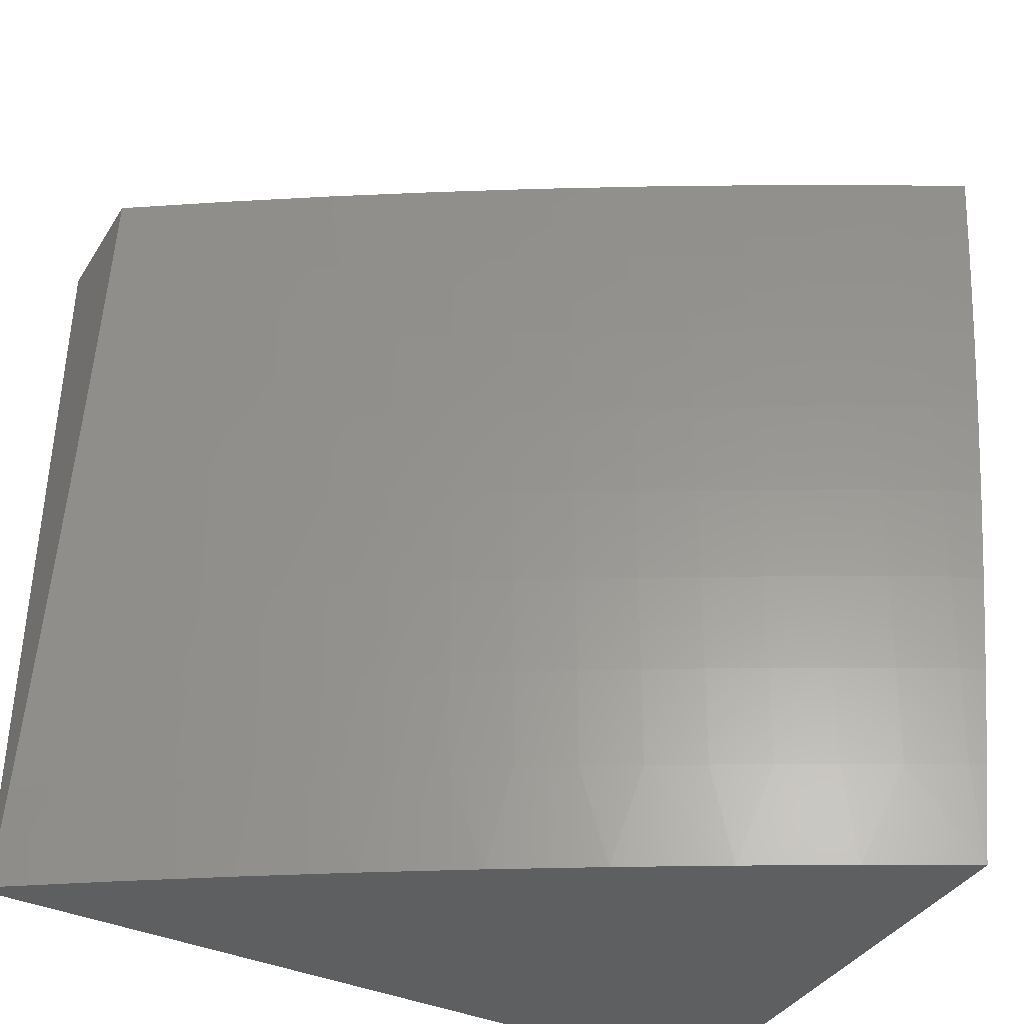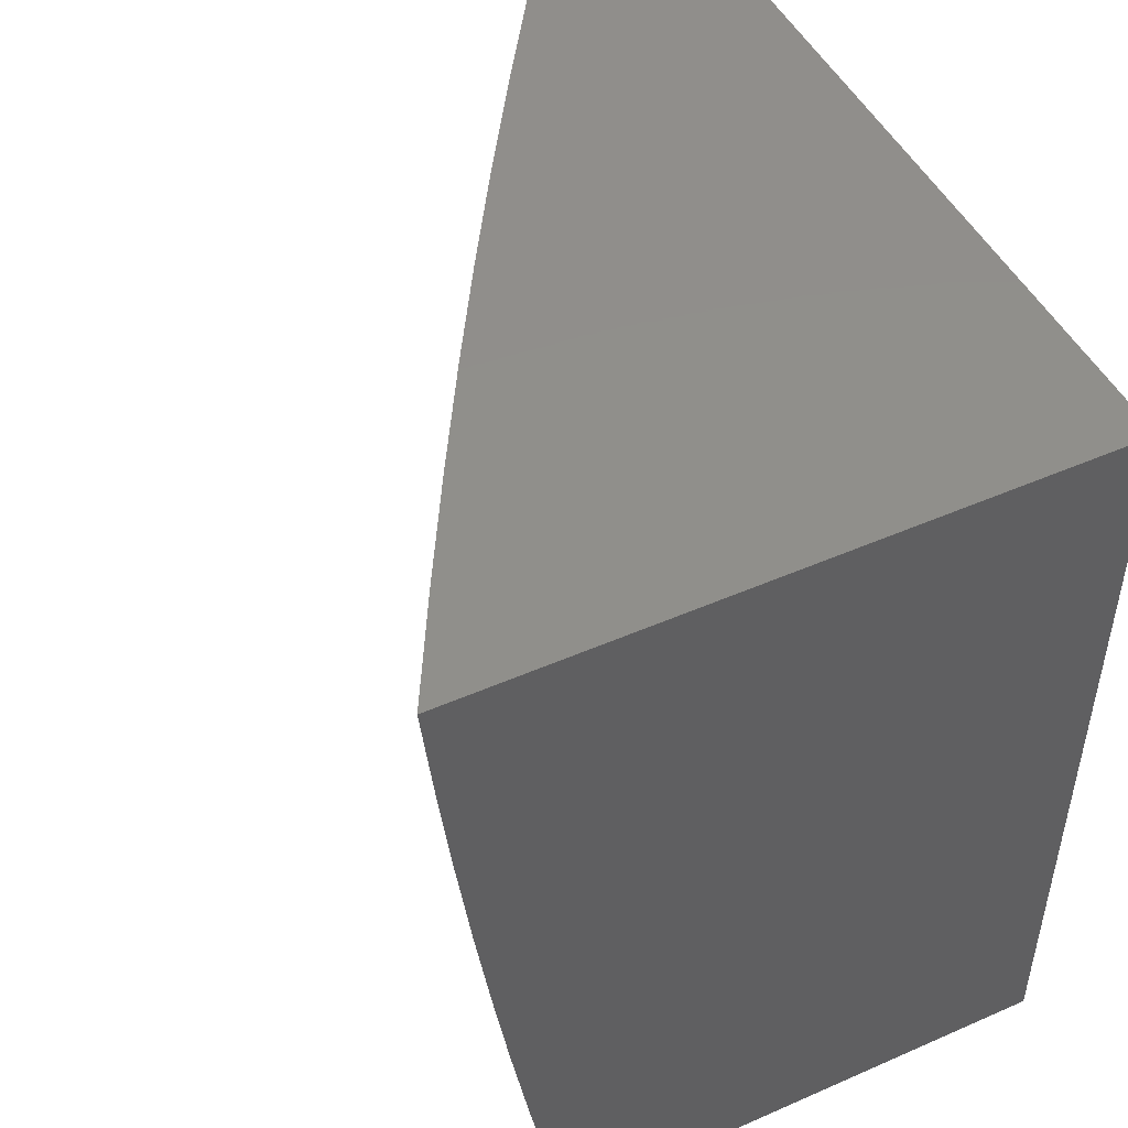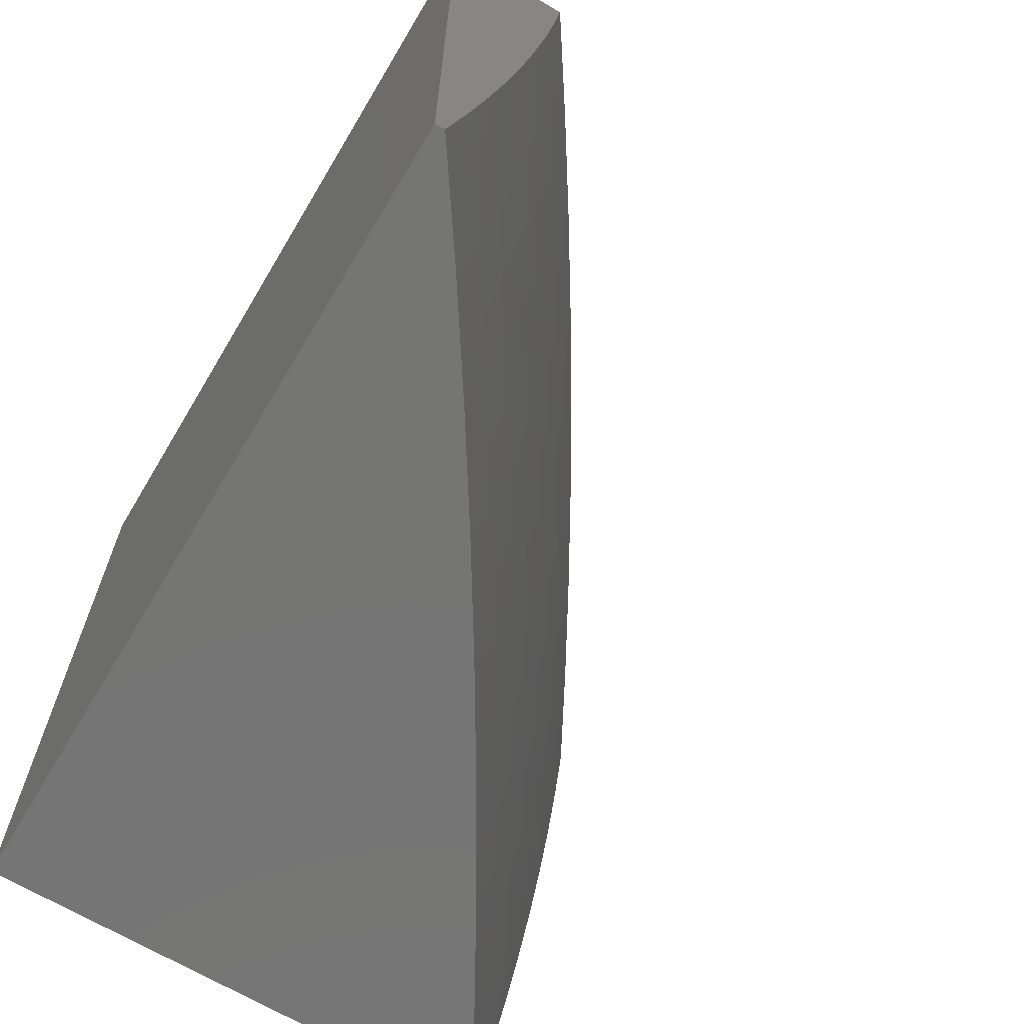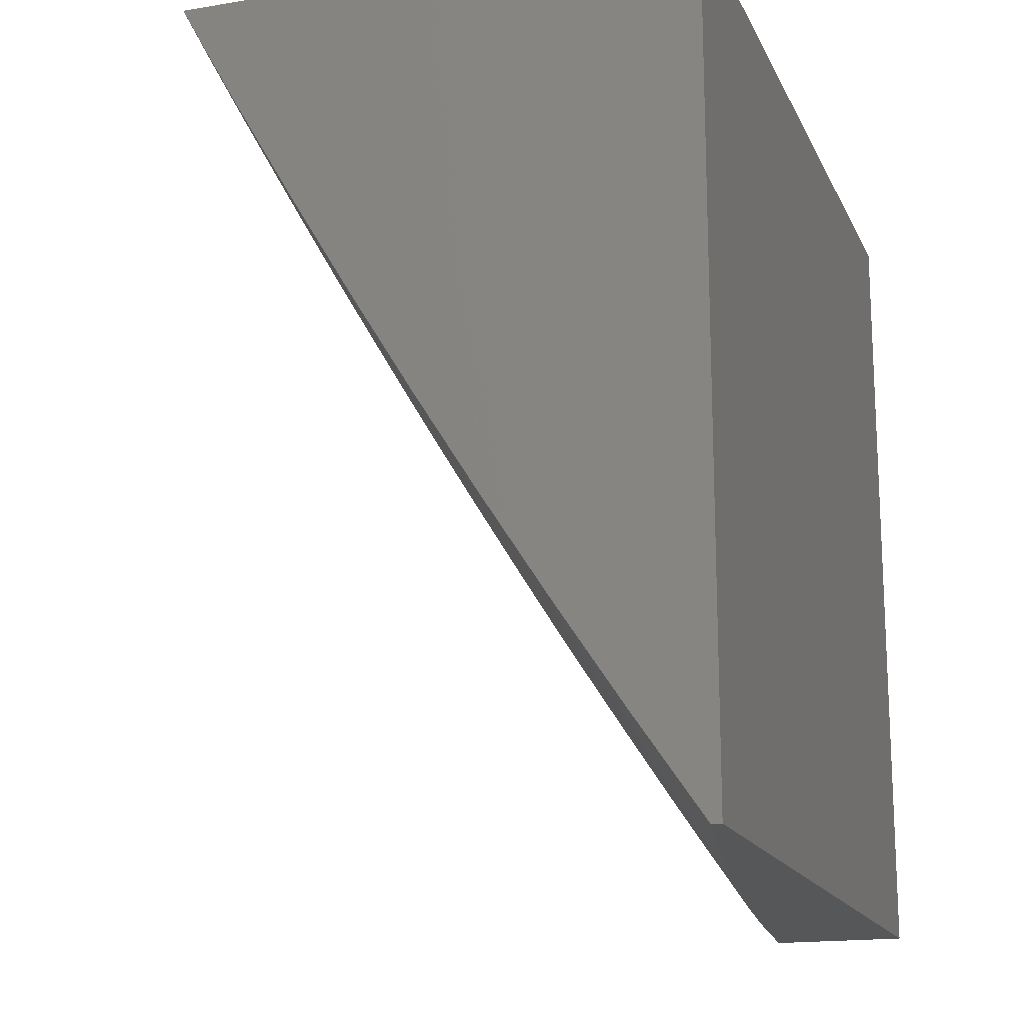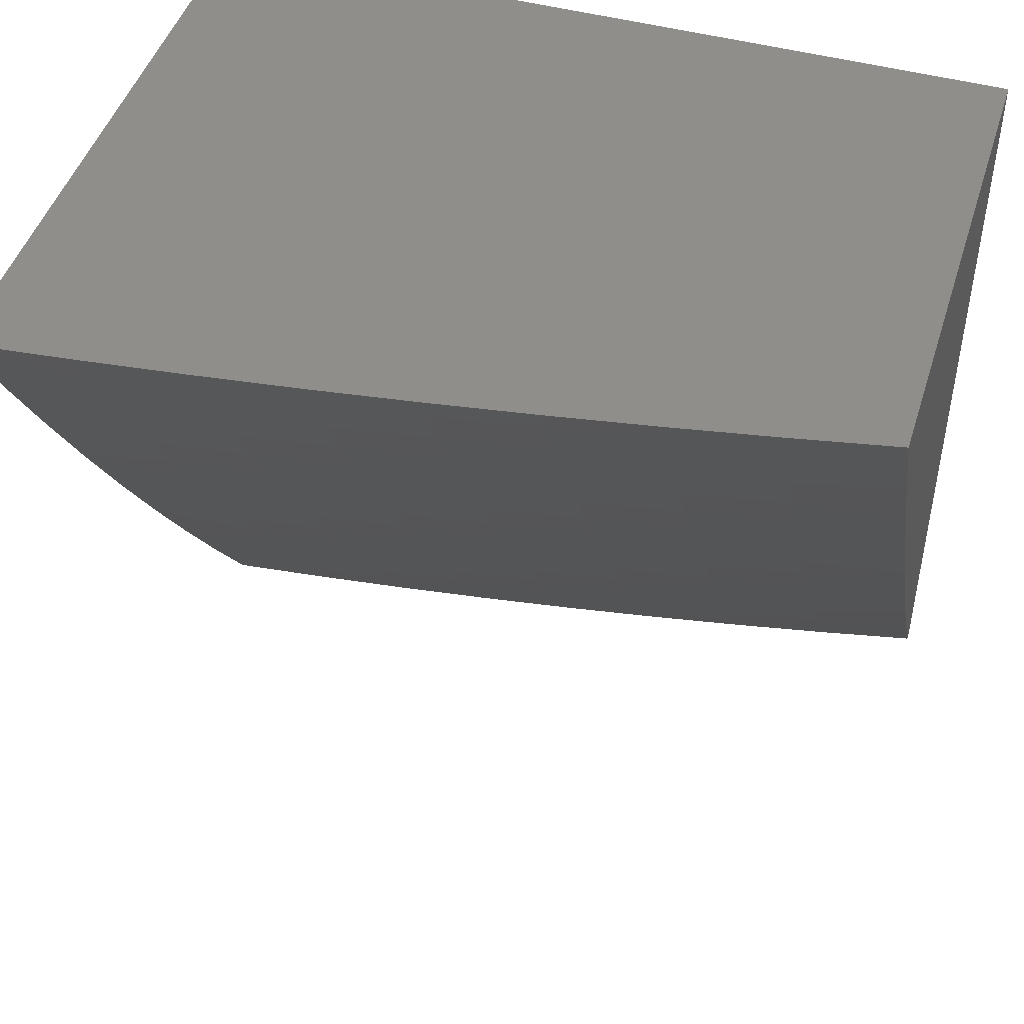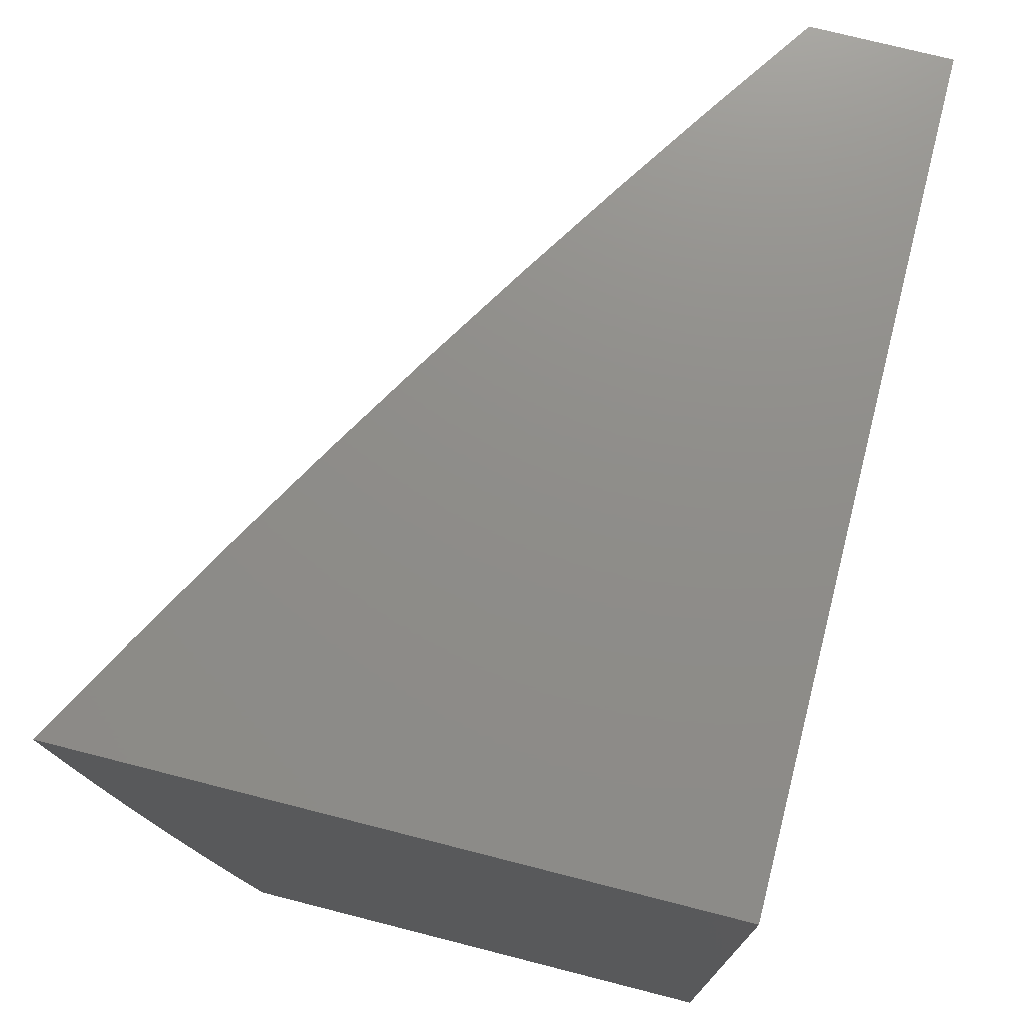
<metadata>
{"format":"stl","ext":"stl","renderer":"f3d","projection":"perspective","resolution":1024,"background":"white","views":[{"elev":-38.4,"azim":60.8,"up":"+Z"},{"elev":48.4,"azim":153.9,"up":"+Z"},{"elev":-67.3,"azim":-30.8,"up":"+Z"},{"elev":-16.7,"azim":-161.4,"up":"+Y"},{"elev":46.8,"azim":107.2,"up":"+Y"},{"elev":74.1,"azim":-165.7,"up":"+Z"}]}
</metadata>
<code>
# stl→obj: 140 verts, 276 faces
v 9.037 -6 -1.876
v 9.012 -6 -2
v 9.074 -5.947 -1.874
v 9.095 -5.879 -2
v 9.118 -5.882 -1.874
v 9.161 -5.817 -1.874
v 9.178 -5.828 -1.748
v 9.221 -5.762 -1.748
v 9.236 -5.772 -1.623
v 9.279 -5.706 -1.623
v 9.293 -5.715 -1.498
v 9.335 -5.649 -1.498
v 9.348 -5.657 -1.373
v 9.39 -5.59 -1.373
v 9.402 -5.598 -1.248
v 9.443 -5.531 -1.248
v 9.454 -5.537 -1.124
v 9.495 -5.47 -1.124
v 9.485 -5.508 -1
v 9.56 -5.383 -1
v 9.535 -5.403 -1.124
v 9.575 -5.335 -1.124
v 9.524 -5.397 -1.248
v 9.564 -5.329 -1.248
v 9.512 -5.39 -1.373
v 9.552 -5.323 -1.373
v 9.499 -5.382 -1.498
v 9.538 -5.315 -1.498
v 9.484 -5.374 -1.623
v 9.524 -5.307 -1.623
v 9.469 -5.365 -1.748
v 9.508 -5.298 -1.748
v 9.452 -5.356 -1.874
v 9.491 -5.289 -1.874
v 9.486 -5.256 -2
v 9.53 -5.222 -1.874
v 9.558 -5.129 -2
v 9.568 -5.154 -1.874
v 9.606 -5.087 -1.874
v 9.623 -5.096 -1.748
v 9.66 -5.028 -1.748
v 9.676 -5.036 -1.623
v 9.695 -5 -1.627
v 9.714 -5 -1.502
v 9.177 -5.756 -2
v 9.204 -5.752 -1.874
v 9.264 -5.697 -1.748
v 9.321 -5.64 -1.623
v 9.377 -5.583 -1.498
v 9.431 -5.524 -1.373
v 9.484 -5.464 -1.248
v 9.247 -5.687 -1.874
v 9.257 -5.633 -2
v 9.289 -5.621 -1.874
v 9.33 -5.555 -1.874
v 9.347 -5.565 -1.748
v 9.388 -5.499 -1.748
v 9.404 -5.508 -1.623
v 9.444 -5.441 -1.623
v 9.459 -5.449 -1.498
v 9.335 -5.509 -2
v 9.371 -5.489 -1.874
v 9.429 -5.432 -1.748
v 9.411 -5.383 -2
v 9.412 -5.422 -1.874
v 9.63 -5 -2
v 9.643 -5.019 -1.874
v 9.675 -5 -1.751
v 9.653 -5 -1.876
v 9.691 -5.044 -1.498
v 9.732 -5 -1.377
v 9.705 -5.051 -1.373
v 9.748 -5 -1.251
v 9.717 -5.058 -1.248
v 9.728 -5.063 -1.124
v 9.679 -5.126 -1.248
v 9.69 -5.132 -1.124
v 9.641 -5.194 -1.248
v 9.652 -5.2 -1.124
v 9.603 -5.262 -1.248
v 9.614 -5.268 -1.124
v 9.762 -5 -1.126
v 9.775 -5 -1
v 9.705 -5.129 -1
v 9.633 -5.256 -1
v 9.408 -5.633 -1
v 9.413 -5.604 -1.124
v 9.36 -5.664 -1.248
v 9.306 -5.723 -1.373
v 9.25 -5.781 -1.498
v 9.193 -5.837 -1.623
v 9.134 -5.893 -1.748
v 9.371 -5.67 -1.124
v 9.329 -5.756 -1
v 9.328 -5.737 -1.124
v 9.286 -5.803 -1.124
v 9.275 -5.796 -1.248
v 9.232 -5.862 -1.248
v 9.22 -5.855 -1.373
v 9.176 -5.92 -1.373
v 9.163 -5.912 -1.498
v 9.119 -5.977 -1.498
v 9.105 -5.968 -1.623
v 9.102 -6 -1.502
v 9.082 -6 -1.627
v 9.249 -5.879 -1
v 9.242 -5.869 -1.124
v 9.188 -5.927 -1.248
v 9.132 -5.985 -1.373
v 9.121 -6 -1.377
v 9.198 -5.934 -1.124
v 9.167 -6 -1
v 9.153 -6 -1.126
v 9.138 -6 -1.251
v 9.143 -5.993 -1.248
v 9.09 -5.958 -1.748
v 9.06 -6 -1.752
v 9.149 -5.903 -1.623
v 9.207 -5.846 -1.498
v 9.263 -5.789 -1.373
v 9.318 -5.73 -1.248
v 9.306 -5.631 -1.748
v 9.363 -5.574 -1.623
v 9.418 -5.516 -1.498
v 9.472 -5.457 -1.373
v 9.547 -5.231 -1.748
v 9.585 -5.164 -1.748
v 9.563 -5.24 -1.623
v 9.601 -5.172 -1.623
v 9.639 -5.104 -1.623
v 9.577 -5.248 -1.498
v 9.616 -5.18 -1.498
v 9.654 -5.112 -1.498
v 9.591 -5.255 -1.373
v 9.629 -5.187 -1.373
v 9.667 -5.119 -1.373
v 9 -5 -1
v 9 -5 -2
v 9 -6 -2
v 9 -6 -1
f 1 2 3
f 3 2 4
f 3 4 5
f 5 4 6
f 5 6 7
f 7 6 8
f 7 8 9
f 9 8 10
f 9 10 11
f 11 10 12
f 11 12 13
f 13 12 14
f 13 14 15
f 15 14 16
f 15 16 17
f 17 16 18
f 17 18 19
f 19 18 20
f 20 18 21
f 20 21 22
f 22 21 23
f 22 23 24
f 24 23 25
f 24 25 26
f 26 25 27
f 26 27 28
f 28 27 29
f 28 29 30
f 30 29 31
f 30 31 32
f 32 31 33
f 32 33 34
f 34 33 35
f 34 35 36
f 36 35 37
f 36 37 38
f 38 37 39
f 38 39 40
f 40 39 41
f 40 41 42
f 42 41 43
f 42 43 44
f 4 45 6
f 6 45 46
f 6 46 8
f 8 46 47
f 8 47 10
f 10 47 48
f 10 48 12
f 12 48 49
f 12 49 14
f 14 49 50
f 14 50 16
f 16 50 51
f 16 51 18
f 18 51 21
f 46 45 52
f 52 45 53
f 52 53 54
f 54 53 55
f 54 55 56
f 56 55 57
f 56 57 58
f 58 57 59
f 58 59 60
f 60 59 27
f 60 27 25
f 53 61 55
f 55 61 62
f 55 62 57
f 57 62 63
f 57 63 59
f 59 63 29
f 59 29 27
f 61 64 62
f 62 64 65
f 62 65 63
f 63 65 31
f 63 31 29
f 65 64 33
f 33 64 35
f 37 66 39
f 39 66 67
f 39 67 41
f 41 67 68
f 41 68 43
f 66 69 67
f 67 69 68
f 42 44 70
f 70 44 71
f 70 71 72
f 72 71 73
f 72 73 74
f 74 73 75
f 74 75 76
f 76 75 77
f 76 77 78
f 78 77 79
f 78 79 80
f 80 79 81
f 80 81 24
f 24 81 22
f 73 82 75
f 75 82 83
f 75 83 84
f 85 79 84
f 84 79 77
f 84 77 75
f 20 22 85
f 85 22 81
f 85 81 79
f 19 86 17
f 17 86 87
f 17 87 15
f 15 87 88
f 15 88 13
f 13 88 89
f 13 89 11
f 11 89 90
f 11 90 9
f 9 90 91
f 9 91 7
f 7 91 92
f 7 92 5
f 5 92 3
f 87 86 93
f 93 86 94
f 93 94 95
f 95 94 96
f 95 96 97
f 97 96 98
f 97 98 99
f 99 98 100
f 99 100 101
f 101 100 102
f 101 102 103
f 103 102 104
f 103 104 105
f 94 106 96
f 96 106 107
f 96 107 98
f 98 107 108
f 98 108 100
f 100 108 109
f 100 109 102
f 102 109 110
f 102 110 104
f 107 106 111
f 111 106 112
f 111 112 113
f 114 115 113
f 113 115 108
f 113 108 111
f 111 108 107
f 115 114 109
f 109 114 110
f 103 105 116
f 116 105 117
f 116 117 3
f 3 117 1
f 109 108 115
f 3 92 116
f 116 92 118
f 116 118 103
f 103 118 101
f 92 91 118
f 118 91 119
f 118 119 101
f 101 119 99
f 119 91 90
f 99 119 120
f 120 119 90
f 120 90 89
f 99 120 97
f 97 120 121
f 97 121 95
f 95 121 93
f 121 120 89
f 54 122 52
f 52 122 47
f 52 47 46
f 47 122 48
f 48 122 123
f 48 123 49
f 49 123 124
f 49 124 50
f 50 124 125
f 50 125 51
f 51 125 23
f 51 23 21
f 123 122 56
f 56 122 54
f 121 89 88
f 87 93 88
f 88 93 121
f 123 56 58
f 123 58 124
f 124 58 60
f 124 60 125
f 125 60 25
f 125 25 23
f 33 31 65
f 32 34 126
f 126 34 36
f 126 36 127
f 127 36 38
f 127 38 40
f 30 32 128
f 128 32 126
f 128 126 129
f 129 126 127
f 129 127 130
f 130 127 40
f 130 40 42
f 28 30 131
f 131 30 128
f 131 128 132
f 132 128 129
f 132 129 133
f 133 129 130
f 133 130 70
f 70 130 42
f 26 28 134
f 134 28 131
f 134 131 135
f 135 131 132
f 135 132 136
f 136 132 133
f 136 133 72
f 72 133 70
f 24 26 80
f 80 26 134
f 80 134 78
f 78 134 135
f 78 135 76
f 76 135 136
f 76 136 74
f 74 136 72
f 83 82 137
f 137 82 73
f 137 73 71
f 71 44 137
f 137 44 43
f 137 43 138
f 138 43 68
f 138 68 69
f 69 66 138
f 66 37 138
f 138 37 35
f 138 35 64
f 64 61 138
f 138 61 53
f 138 53 45
f 45 4 138
f 138 4 139
f 139 4 2
f 112 106 140
f 140 106 137
f 137 106 94
f 137 94 86
f 86 19 137
f 137 19 20
f 137 20 85
f 85 84 137
f 137 84 83
f 2 1 139
f 139 1 140
f 140 1 117
f 140 117 105
f 105 104 140
f 140 104 110
f 140 110 114
f 114 113 140
f 140 113 112
f 137 138 140
f 140 138 139

</code>
